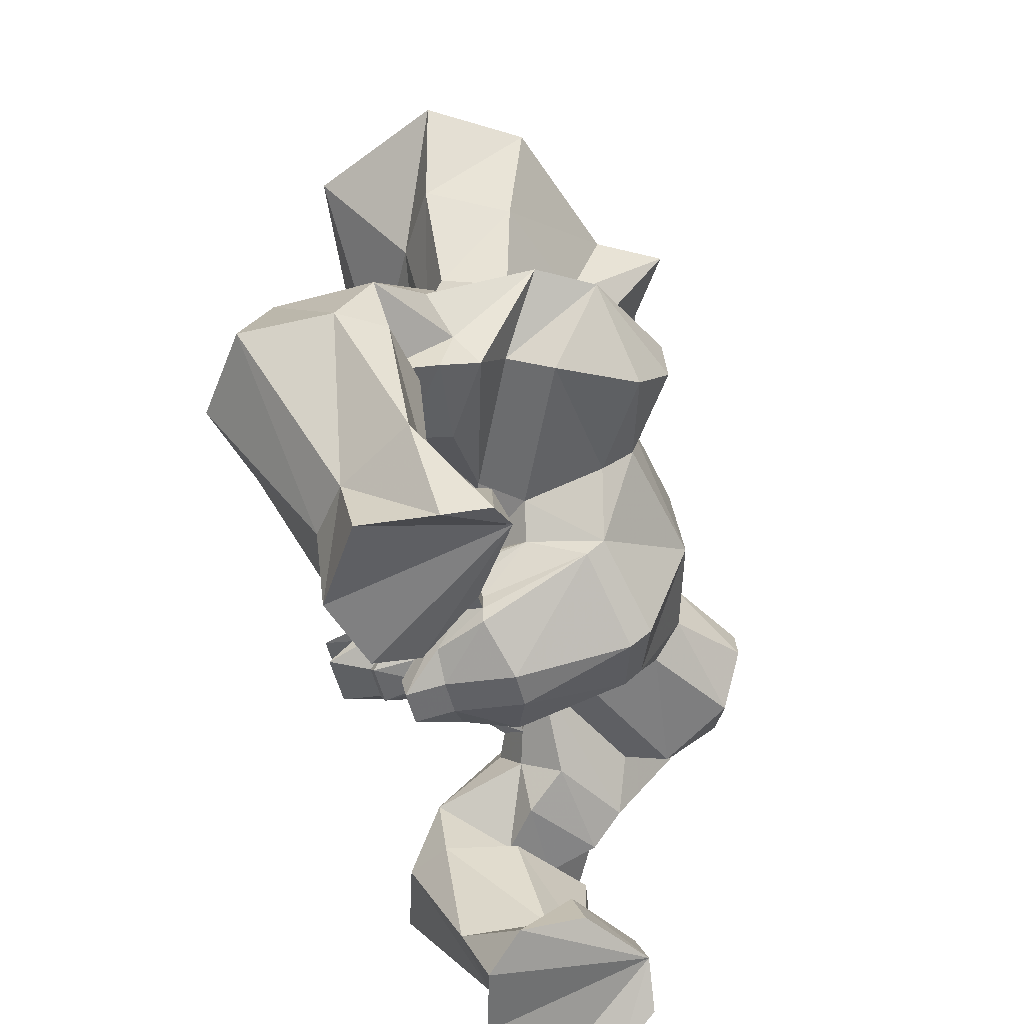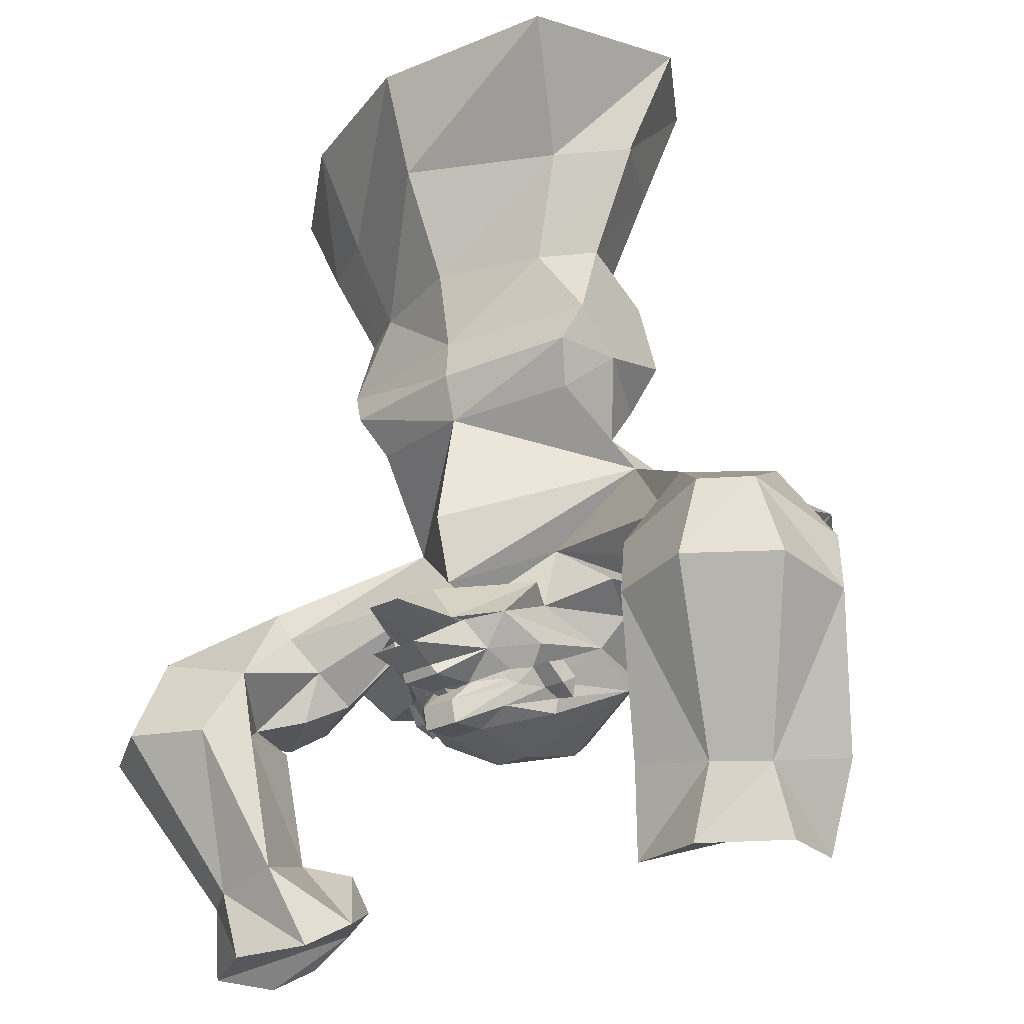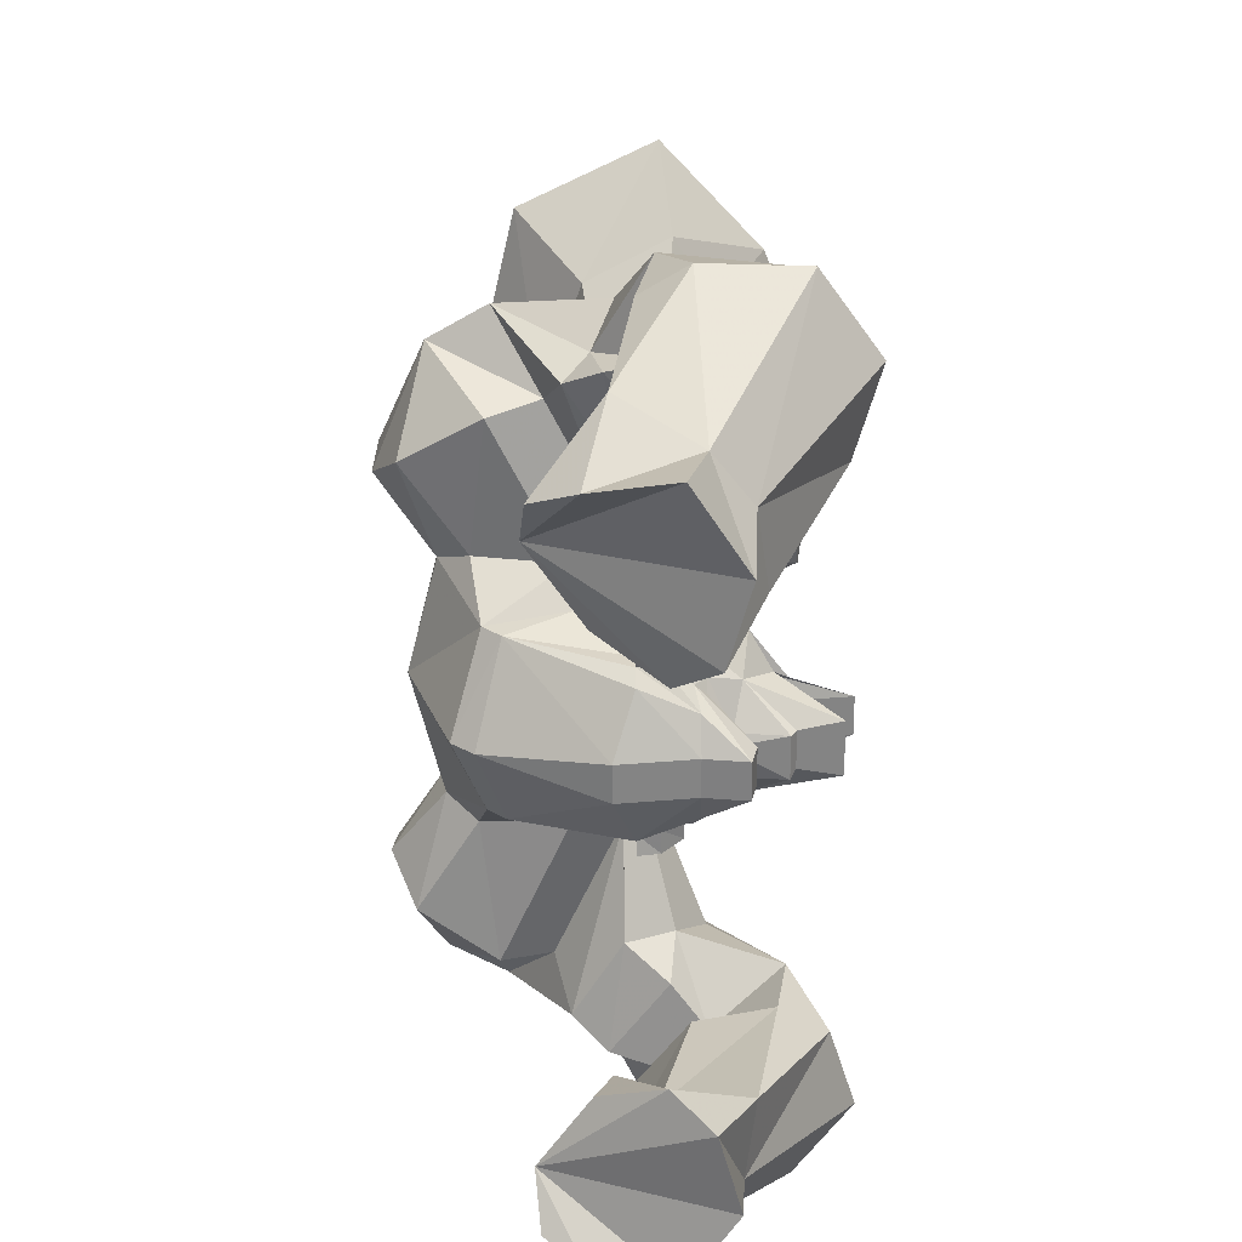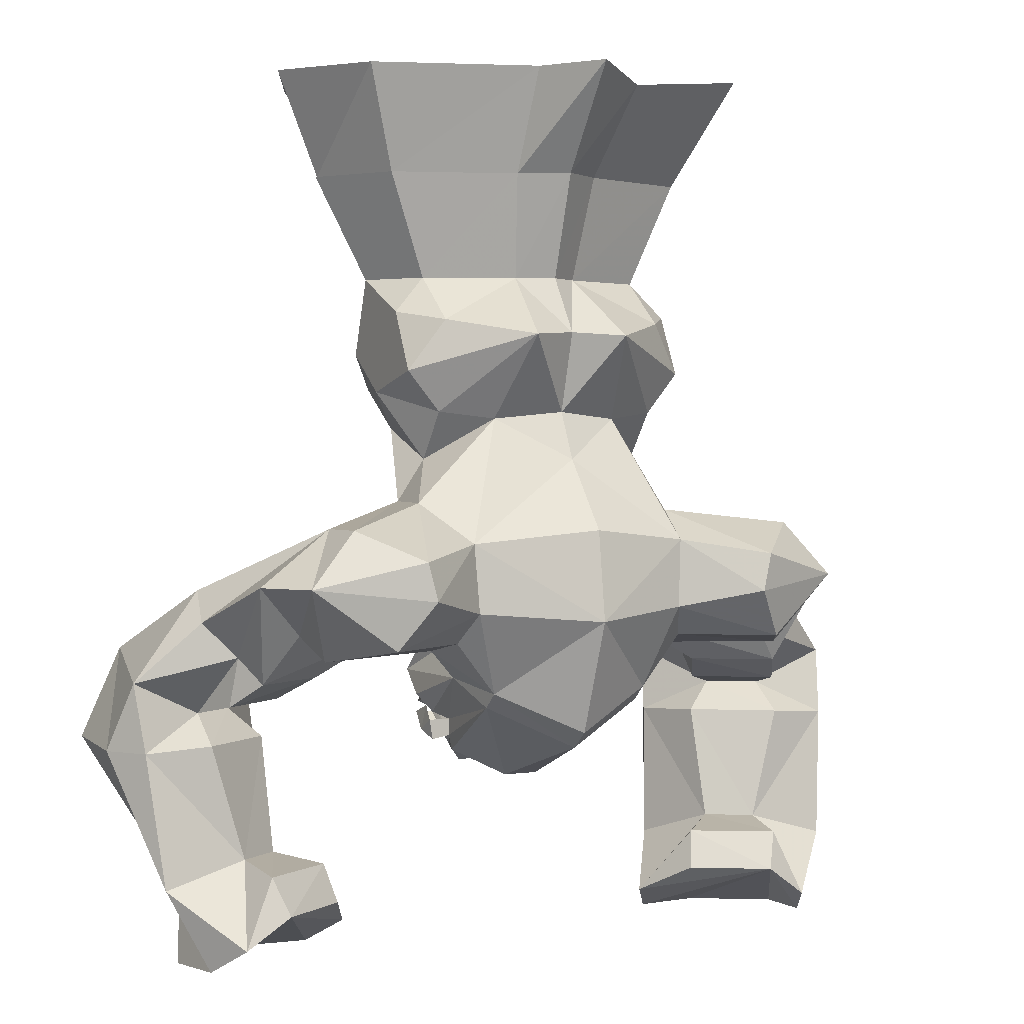
<metadata>
{"format":"obj","ext":"obj","renderer":"f3d","projection":"perspective","resolution":1024,"background":"white","views":[{"elev":-52.2,"azim":-76.1,"up":"+Y"},{"elev":-26.7,"azim":-141.0,"up":"+Y"},{"elev":-61.0,"azim":90.3,"up":"+Y"},{"elev":1.8,"azim":-27.8,"up":"+Y"}]}
</metadata>
<code>
v 0.5547 -2.531 -0.1172
v 0.2734 -2.609 -0.2109
v 0.2734 -2.297 -0.1172
v 0.9453 -2.75 -0.1172
v 1.289 -2.75 0.09375
v 1.133 -2.531 0.1641
v 0.4922 -2.633 0.07812
v 1.102 -2.633 0.375
v 0.5156 -2.57 0.4453
v 0.8984 -2.57 0.7031
v 0.4375 -2.43 0.5781
v 0.3516 -2.812 0.3984
v 0.5156 -2.633 0.07812
v 0.3906 -2.766 0.05469
v 0.7578 -2.352 0.8125
v 1.266 -2.297 0.6016
v 0.8047 -2.18 0.7969
v 0.4609 -2.117 0.5547
v -0.03125 -2.477 0.7031
v -0.03125 -3 0.5156
v 0.3516 -2.883 0.3203
v 0.3203 -2.984 -0.1641
v 0.3203 -2.969 -0.3438
v 0.3281 -2.883 -0.375
v 0.3203 -2.781 -0.5781
v 0.3203 -2.555 -0.3438
v 0.1328 -2.812 -0.7266
v -0.007812 -2.609 -0.6719
v 0.03125 -2.781 -0.9766
v -0.1328 -2.781 -0.9766
v -0.07031 -2.609 -0.6719
v -0.2344 -2.812 -0.7266
v -0.4141 -2.555 -0.3438
v -0.4141 -2.781 -0.5781
v -0.3516 -2.609 -0.2109
v -0.4766 -2.766 0.05469
v -0.6016 -2.633 0.07812
v -0.6719 -2.531 -0.1172
v -0.3516 -2.297 -0.1172
v -0.03125 -2.555 -0.3203
v -0.03125 -2.508 -0.5156
v 1.406 -2.297 0.3594
v 1.062 -2.047 0.3203
v 1.039 -2.047 0.5547
v 0.5156 -1.984 0.3203
v 0.2734 -1.555 0.2344
v -0.03125 -1.742 0.3984
v -0.03125 -2.062 0.6484
v -0.6172 -2.117 0.5547
v -0.6016 -2.43 0.5781
v -0.4375 -2.812 0.3984
v -0.03125 -3.078 0.4219
v 0.03125 -3.258 -0.07812
v 0.2734 -3.133 -0.1641
v 0.3203 -3.062 -0.1641
v 0.375 -2.984 -0.1641
v 0.3516 -3.078 -0.1641
v 0.3516 -2.961 -0.3438
v 0.3516 -2.922 -0.2344
v 0.5781 -2 0
v 1.133 -2.32 -0.4453
v 1.039 -2.477 -0.4453
v -0.03125 -2.203 -0.6016
v -0.03125 -1.648 -0.4922
v 0.5156 -1.602 -0.3594
v 0.5156 -1.742 0
v 0.5156 -1.523 0.1641
v 0.1875 -1.172 0.5156
v -0.03125 -1.523 0.2969
v -0.3516 -1.555 0.2344
v 1.383 -2.859 -0.05469
v 1.359 -2.633 -0.007812
v 1.445 -2.906 -0.2969
v 1.062 -2.859 -0.2969
v 1.242 -2.906 -0.4453
v 1.445 -3.039 -0.1172
v 1.75 -3.062 -0.1641
v 1.781 -2.75 -0.2344
v 0.9609 -2.633 -0.3203
v 1.039 -2.75 -0.75
v 1.016 -3.062 -0.7031
v 1.102 -3.039 -0.375
v 1.297 -3.562 -0.09375
v 1.68 -3.672 -0.07812
v 1.867 -3.062 -0.3594
v 1.68 -2.625 -0.7031
v 1.477 -2.336 -0.2109
v 1.5 -2.477 -0.09375
v 1.477 -2.625 -0.8359
v 1.5 -3.039 -1.016
v 1.133 -3.062 -0.9062
v 0.9609 -3.688 -0.6016
v 1.102 -3.562 -0.2344
v 1.266 -3.609 0.1406
v 1.406 -3.922 0.1875
v 1.5 -4.039 0.007812
v 1.5 -3.734 -0.3984
v 1.844 -3.039 -0.7734
v 1.297 -3.734 -0.5547
v 0.8594 -4.039 -0.4453
v 0.7344 -3.922 -0.2734
v 0.9219 -3.609 -0.07812
v 1.203 -3.781 0.2109
v 1.547 -4.055 -0.3203
v 1.203 -4.055 -0.5391
v 0.875 -3.781 -0.007812
v -1.062 -2.57 0.7031
v -0.9219 -2.352 0.8125
v -1.422 -2.297 0.6016
v -1.266 -2.633 0.375
v -0.6484 -2.57 0.4453
v -0.4375 -2.883 0.3203
v -0.1328 -3.258 -0.07812
v 0.03125 -3.219 -0.3984
v 0.1719 -3.141 -0.3984
v 0.3203 -3.039 -0.2578
v 0.375 -3.039 -0.2578
v 0.2344 -3.039 -0.375
v 0.2344 -2.984 -0.4219
v 0.1875 -2.922 -0.5547
v 0.1562 -2.812 -0.6719
v -0.9609 -2.18 0.7969
v -1.203 -2.047 0.5547
v -1.219 -2.047 0.3203
v -1.562 -2.297 0.3594
v -1.297 -2.531 0.1641
v -0.7812 -1.938 0.3203
v -0.7344 -1.938 0
v -1.297 -2.32 -0.4453
v -1.641 -2.336 -0.2109
v -1.664 -2.477 -0.09375
v -1.523 -2.633 -0.007812
v -1.445 -2.75 0.09375
v -1.547 -2.859 -0.05469
v -1.102 -2.75 -0.1172
v -1.609 -2.906 -0.2969
v -1.219 -2.859 -0.2969
v -1.125 -2.633 -0.3203
v -1.406 -2.906 -0.4453
v -1.609 -3.039 -0.1172
v -1.266 -3.039 -0.375
v -1.18 -3.062 -0.7031
v -1.203 -2.75 -0.75
v -1.641 -2.625 -0.8359
v -1.844 -2.625 -0.7031
v -1.938 -2.75 -0.2344
v -1.906 -3.062 -0.1641
v -1.461 -3.562 -0.09375
v -1.266 -3.562 -0.2344
v -1.125 -3.688 -0.6016
v -1.297 -3.062 -0.9062
v -1.203 -2.477 -0.4453
v -0.6016 -1.602 -0.3594
v -0.6719 -1.414 -0.4688
v -0.03125 -1.43 -0.5547
v 0.6016 -1.414 -0.4688
v 0.6719 -1.43 -0.1875
v 0.6719 -1.336 0.1641
v 0.5156 -1.102 0.2344
v 0.1172 -0.8984 0.1328
v -0.03125 -1.156 0.3984
v -0.2734 -1.172 0.5156
v -0.6016 -1.523 0.1641
v -0.6016 -1.742 0
v -1.844 -3.672 -0.07812
v -1.562 -3.922 0.1875
v -1.422 -3.609 0.1406
v -1.078 -3.609 -0.07812
v -0.8984 -3.922 -0.2734
v -1.016 -4.039 -0.4453
v -1.461 -3.734 -0.5547
v -1.664 -3.039 -1.016
v -2.008 -3.039 -0.7734
v -2.023 -3.062 -0.3594
v -1.664 -3.734 -0.3984
v -1.664 -4.039 0.007812
v -1.359 -3.781 0.2109
v -1.039 -3.781 -0.007812
v -1.359 -4.055 -0.5391
v -1.703 -4.055 -0.3203
v -0.7578 -1.43 -0.1875
v -0.7578 -1.25 -0.4219
v -0.03125 -1.25 -0.5391
v 0.6719 -1.25 -0.4219
v 0.6719 -1.062 0.03125
v 0.5156 -0.8984 -0.007812
v 0.7109 -0.4219 0.05469
v 0.1719 -0.4219 0.2422
v -0.03125 -0.8984 0.2344
v -0.1875 -0.8984 0.1328
v -0.6016 -1.102 0.2344
v -0.7578 -1.336 0.1641
v -0.1328 -3.141 -0.6016
v -0.09375 -3.062 -0.5391
v -0.07031 -3.078 -0.5547
v -0.007812 -3.078 -0.5547
v 0.03125 -3.141 -0.6016
v -0.1328 -3.242 -0.5781
v -0.3281 -3.039 -0.375
v -0.2969 -3.023 -0.4219
v -0.1719 -3.039 -0.5156
v -0.07031 -3.062 -0.5781
v 0 -3.062 -0.5781
v 0.007812 -3.062 -0.5391
v 0.04688 -3.039 -0.5156
v 0.1875 -3.023 -0.4219
v 0.03125 -3.242 -0.5781
v -0.1328 -3.219 -0.3984
v -0.2734 -3.141 -0.3984
v -0.3906 -3.039 -0.2578
v -0.3906 -2.969 -0.3438
v -0.3203 -2.984 -0.4219
v -0.1562 -3.039 -0.5156
v -0.1562 -3.062 -0.7266
v 0.03125 -3.062 -0.7266
v 0.03125 -3.039 -0.5156
v 0.03125 -3.023 -0.75
v 0.04688 -2.984 -0.9297
v -0.4922 -3.039 -0.2578
v -0.4766 -2.961 -0.3438
v -0.3906 -3.062 -0.1641
v -0.4766 -3.078 -0.1641
v -0.375 -3.133 -0.1641
v -0.3906 -2.984 -0.1641
v -0.4922 -2.984 -0.1641
v -0.4766 -2.922 -0.2344
v -0.2969 -2.922 -0.5547
v -0.1328 -3.023 -0.75
v -0.4609 -2.883 -0.375
v -0.2578 -2.812 -0.6719
v -0.1875 -2.984 -0.9297
v 0.1562 -2.812 -0.625
v 0.04688 -2.883 -0.375
v -0.1328 -2.883 -0.375
v -0.2344 -2.812 -0.5781
v 0.875 0.05469 0.3594
v 0.25 -0.01562 0.5078
v -0.03125 -0.4219 0.3828
v -0.2344 -0.4219 0.2422
v -0.6016 -0.8984 -0.007812
v -0.7578 -1.062 0.03125
v -0.7578 -0.8984 -0.3047
v -0.5156 -0.8984 -0.4453
v -0.03125 -0.8984 -0.6094
v 0.4375 -0.8984 -0.4453
v 0.6719 -0.8984 -0.3047
v 0.9219 -0.4219 -0.3359
v 1.188 0.05469 -0.2812
v 0.6016 -0.4219 -0.5312
v -0.03125 -0.4219 -0.8594
v -0.03125 0.05469 -1.031
v 0.6719 0.05469 -0.75
v -0.6797 -0.4219 -0.5312
v -0.9062 0.05469 -0.9375
v -0.03125 0.05469 0.7109
v -0.2031 0.05469 0.3984
v -0.7891 -0.4219 0.05469
v -0.9375 0.05469 0.1562
v -0.9922 -0.4219 -0.3359
v -1.211 0.05469 -0.2812
v -1 -0.4219 -0.3359
f 1 2 3
f 1 3 4
f 1 4 5
f 1 5 6
f 1 6 7
f 7 6 8
f 7 8 9
f 9 8 10
f 9 10 11
f 9 11 12
f 9 12 13
f 13 12 14
f 13 14 2
f 13 2 1
f 15 11 10
f 15 10 16
f 15 16 17
f 15 17 18
f 15 18 11
f 11 18 19
f 11 19 12
f 12 19 20
f 12 20 21
f 12 21 14
f 14 21 22
f 14 22 23
f 14 23 24
f 14 24 25
f 14 25 2
f 2 25 26
f 26 25 27
f 26 27 28
f 28 27 29
f 28 29 30
f 28 30 31
f 31 30 32
f 31 32 33
f 33 32 34
f 33 34 35
f 35 34 36
f 35 36 37
f 35 37 38
f 35 38 39
f 35 39 40
f 40 39 41
f 40 41 3
f 40 3 2
f 10 8 16
f 16 8 6
f 16 6 42
f 16 42 43
f 16 43 44
f 16 44 17
f 17 44 45
f 17 45 18
f 18 45 46
f 18 46 47
f 18 47 48
f 18 48 19
f 19 48 49
f 19 49 50
f 19 50 51
f 19 51 20
f 20 51 52
f 20 52 21
f 21 52 53
f 21 53 54
f 21 54 55
f 21 55 22
f 22 55 56
f 56 55 57
f 56 57 58
f 56 58 59
f 60 45 44
f 60 44 43
f 60 43 61
f 60 61 62
f 60 62 3
f 60 3 41
f 60 41 63
f 60 63 64
f 60 64 65
f 60 65 66
f 60 66 45
f 45 66 46
f 46 66 67
f 46 67 68
f 46 68 69
f 46 69 47
f 47 69 70
f 47 70 49
f 47 49 48
f 5 4 71
f 5 71 72
f 5 72 42
f 5 42 6
f 73 74 75
f 73 75 76
f 73 76 77
f 73 77 78
f 73 78 72
f 73 72 71
f 73 71 74
f 74 71 4
f 74 4 79
f 74 79 75
f 75 79 80
f 75 80 81
f 75 81 82
f 75 82 76
f 76 82 83
f 76 83 77
f 77 83 84
f 77 84 85
f 77 85 78
f 78 85 86
f 78 86 87
f 78 87 88
f 78 88 72
f 72 88 42
f 42 88 43
f 43 88 87
f 43 87 61
f 61 87 89
f 61 89 80
f 61 80 62
f 62 80 79
f 62 79 3
f 3 79 4
f 86 89 87
f 89 86 90
f 89 90 91
f 89 91 80
f 80 91 81
f 81 91 92
f 81 92 93
f 81 93 82
f 82 93 83
f 83 93 94
f 83 94 95
f 83 95 84
f 84 95 96
f 84 96 97
f 84 97 85
f 85 97 98
f 85 98 86
f 86 98 90
f 90 98 99
f 90 99 91
f 91 99 92
f 92 99 100
f 92 100 101
f 92 101 93
f 93 101 102
f 93 102 94
f 94 102 103
f 94 103 95
f 95 103 96
f 96 103 104
f 96 104 97
f 97 104 105
f 97 105 99
f 97 99 98
f 103 106 101
f 103 101 100
f 103 100 105
f 103 105 104
f 99 105 100
f 101 106 102
f 102 106 103
f 107 50 108
f 107 108 109
f 107 109 110
f 107 110 111
f 107 111 50
f 50 111 51
f 51 111 37
f 51 37 36
f 51 36 112
f 51 112 52
f 52 112 113
f 52 113 53
f 53 113 114
f 53 114 54
f 54 114 115
f 54 115 55
f 55 115 116
f 55 116 57
f 57 116 117
f 57 117 58
f 58 117 23
f 23 117 116
f 23 116 118
f 23 118 119
f 23 119 24
f 24 119 120
f 24 120 25
f 25 120 121
f 25 121 27
f 109 108 122
f 109 122 123
f 109 123 124
f 109 124 125
f 109 125 126
f 109 126 110
f 110 126 37
f 110 37 111
f 108 50 49
f 108 49 122
f 122 49 127
f 122 127 123
f 123 127 128
f 123 128 124
f 124 128 129
f 124 129 130
f 124 130 131
f 124 131 125
f 125 131 132
f 125 132 133
f 125 133 126
f 126 133 38
f 126 38 37
f 134 135 133
f 134 133 132
f 134 132 136
f 134 136 137
f 134 137 135
f 135 137 138
f 135 138 39
f 135 39 38
f 135 38 133
f 139 137 136
f 139 136 140
f 139 140 141
f 139 141 142
f 139 142 143
f 139 143 138
f 139 138 137
f 130 144 145
f 130 145 146
f 130 146 131
f 131 146 132
f 132 146 136
f 136 146 147
f 136 147 140
f 140 147 148
f 140 148 141
f 141 148 149
f 141 149 142
f 142 149 150
f 142 150 151
f 142 151 143
f 143 151 144
f 143 144 129
f 143 129 152
f 143 152 138
f 138 152 39
f 39 152 128
f 39 128 41
f 41 128 63
f 63 128 64
f 64 128 153
f 64 153 154
f 64 154 155
f 64 155 156
f 64 156 65
f 65 156 157
f 65 157 66
f 66 157 67
f 67 157 158
f 67 158 68
f 68 158 159
f 68 159 160
f 68 160 161
f 68 161 69
f 69 161 162
f 69 162 70
f 70 162 163
f 70 163 164
f 70 164 127
f 70 127 49
f 130 129 144
f 147 165 148
f 148 165 166
f 148 166 167
f 148 167 149
f 149 167 168
f 149 168 169
f 149 169 150
f 150 169 170
f 150 170 171
f 150 171 151
f 151 171 172
f 151 172 144
f 144 172 145
f 145 172 173
f 145 173 174
f 145 174 146
f 146 174 147
f 147 174 165
f 165 174 175
f 165 175 176
f 165 176 166
f 166 176 177
f 166 177 167
f 167 177 168
f 168 177 178
f 168 178 169
f 169 178 177
f 169 177 170
f 170 177 179
f 170 179 171
f 171 179 175
f 171 175 173
f 171 173 172
f 173 175 174
f 180 179 177
f 180 177 176
f 180 176 175
f 180 175 179
f 152 129 128
f 127 164 128
f 128 164 153
f 153 164 181
f 153 181 154
f 154 181 182
f 154 182 155
f 155 182 183
f 155 183 184
f 155 184 156
f 156 184 157
f 157 184 185
f 157 185 158
f 158 185 159
f 159 185 186
f 159 186 160
f 160 186 187
f 160 187 188
f 160 188 189
f 160 189 161
f 161 189 190
f 161 190 162
f 162 190 191
f 162 191 192
f 162 192 163
f 163 192 181
f 163 181 164
f 193 194 195
f 193 195 196
f 193 196 197
f 193 197 198
f 193 198 199
f 193 199 200
f 193 200 201
f 193 201 194
f 194 201 202
f 194 202 195
f 195 202 203
f 195 203 196
f 196 203 204
f 196 204 197
f 197 204 205
f 197 205 206
f 197 206 118
f 197 118 207
f 197 207 198
f 198 207 208
f 198 208 209
f 198 209 199
f 199 209 210
f 199 210 211
f 199 211 212
f 199 212 200
f 200 212 201
f 201 212 213
f 201 213 202
f 202 213 214
f 202 214 215
f 202 215 203
f 203 215 216
f 203 216 205
f 203 205 204
f 119 206 205
f 119 205 216
f 119 216 120
f 120 216 215
f 120 215 217
f 120 217 218
f 120 218 121
f 119 118 206
f 210 219 220
f 210 220 211
f 221 222 219
f 221 219 210
f 221 210 209
f 221 209 223
f 221 223 112
f 221 112 224
f 221 224 222
f 222 224 225
f 222 225 219
f 219 225 226
f 219 226 220
f 227 228 214
f 227 214 213
f 227 213 212
f 227 212 229
f 227 229 34
f 227 34 230
f 227 230 231
f 227 231 228
f 228 231 218
f 228 218 217
f 228 217 214
f 214 217 215
f 115 114 207
f 115 207 118
f 115 118 116
f 208 207 114
f 208 114 113
f 208 113 223
f 208 223 209
f 29 27 232
f 29 232 233
f 29 233 30
f 30 233 234
f 30 234 32
f 32 234 235
f 212 211 229
f 229 211 36
f 229 36 34
f 32 230 34
f 224 112 36
f 224 36 211
f 113 112 223
f 188 187 236
f 188 236 237
f 188 237 238
f 188 238 189
f 189 238 190
f 190 238 239
f 190 239 240
f 190 240 191
f 191 240 241
f 191 241 192
f 192 241 181
f 181 241 182
f 182 241 242
f 182 242 243
f 182 243 183
f 183 243 244
f 183 244 245
f 183 245 184
f 184 245 246
f 184 246 185
f 185 246 186
f 186 246 247
f 186 247 187
f 187 247 248
f 187 248 236
f 249 250 251
f 249 251 252
f 249 252 247
f 249 247 246
f 249 246 245
f 249 245 250
f 250 245 244
f 250 244 253
f 250 253 254
f 250 254 251
f 238 237 255
f 238 255 239
f 239 255 256
f 239 256 257
f 239 257 240
f 240 257 242
f 240 242 241
f 257 256 258
f 257 258 259
f 259 258 260
f 259 260 253
f 253 260 254
f 247 252 248
f 244 243 253
f 253 243 261
f 261 243 242
f 261 242 257

</code>
